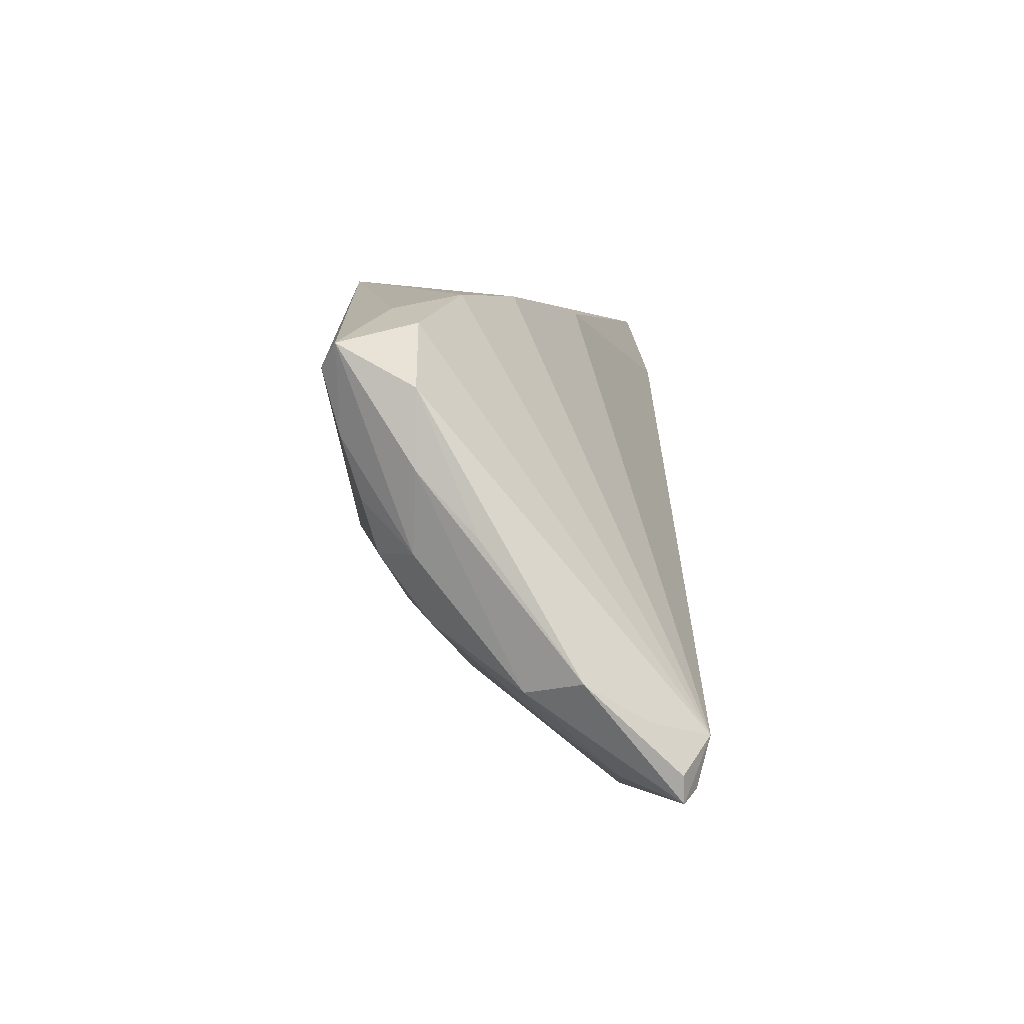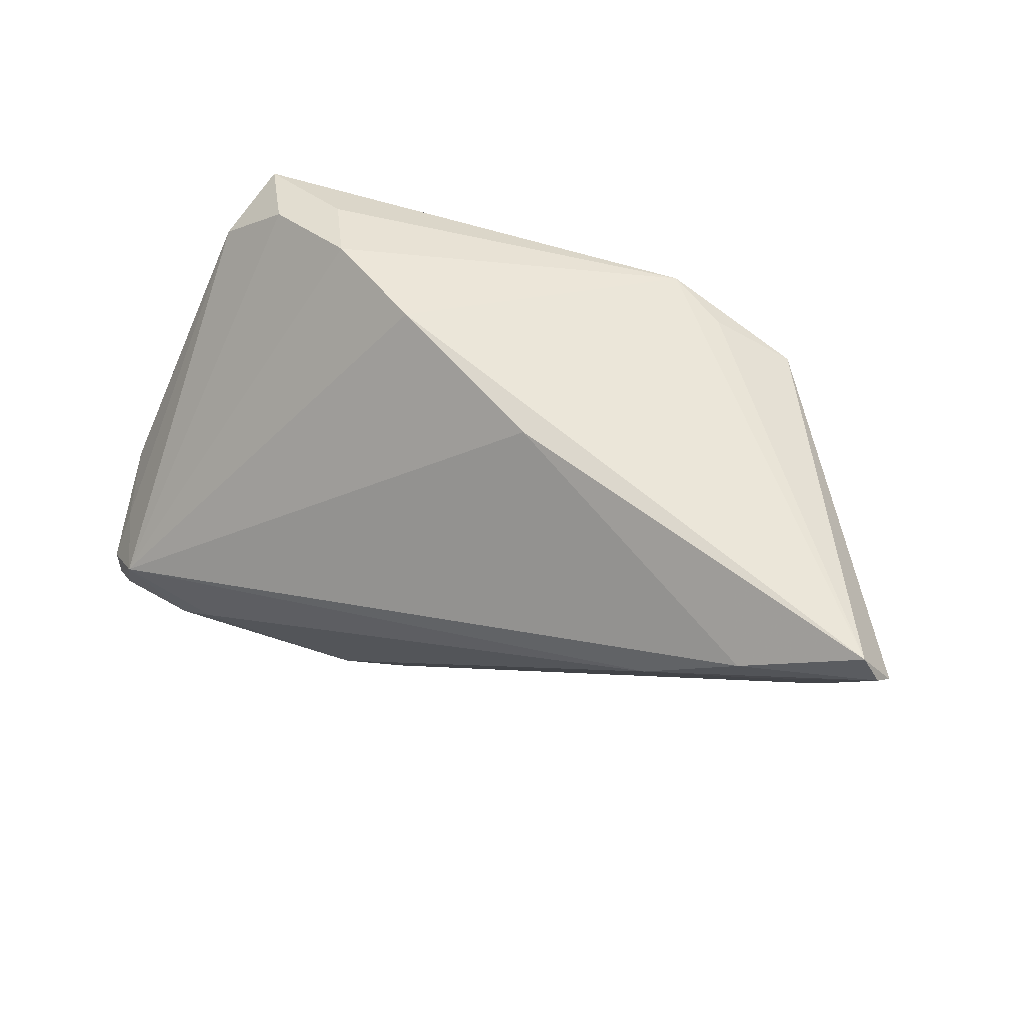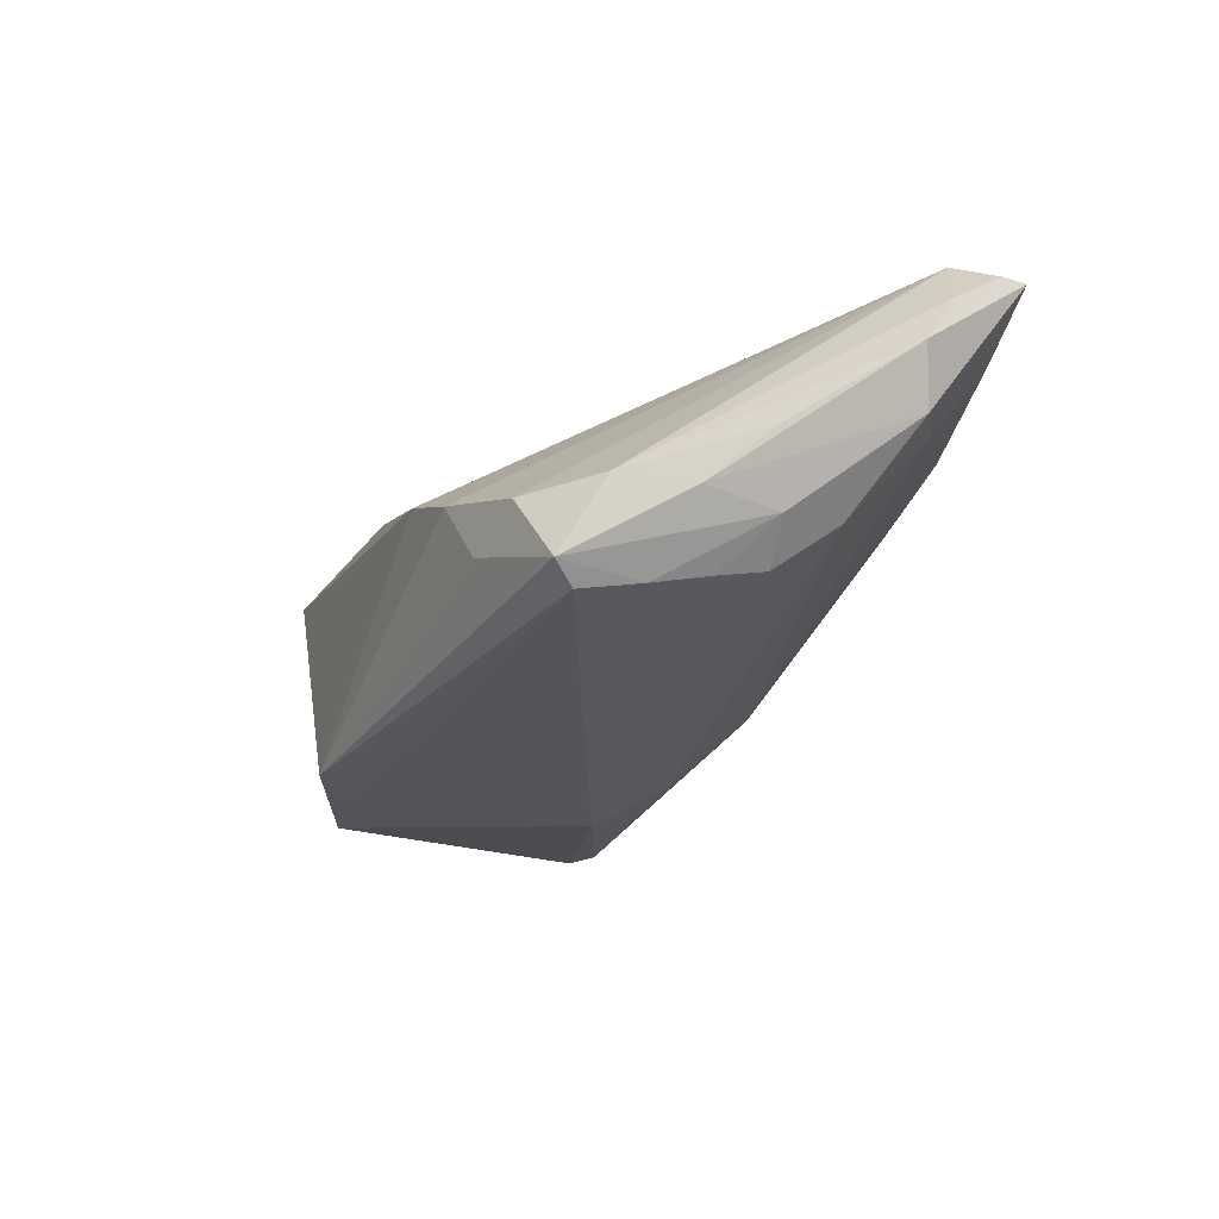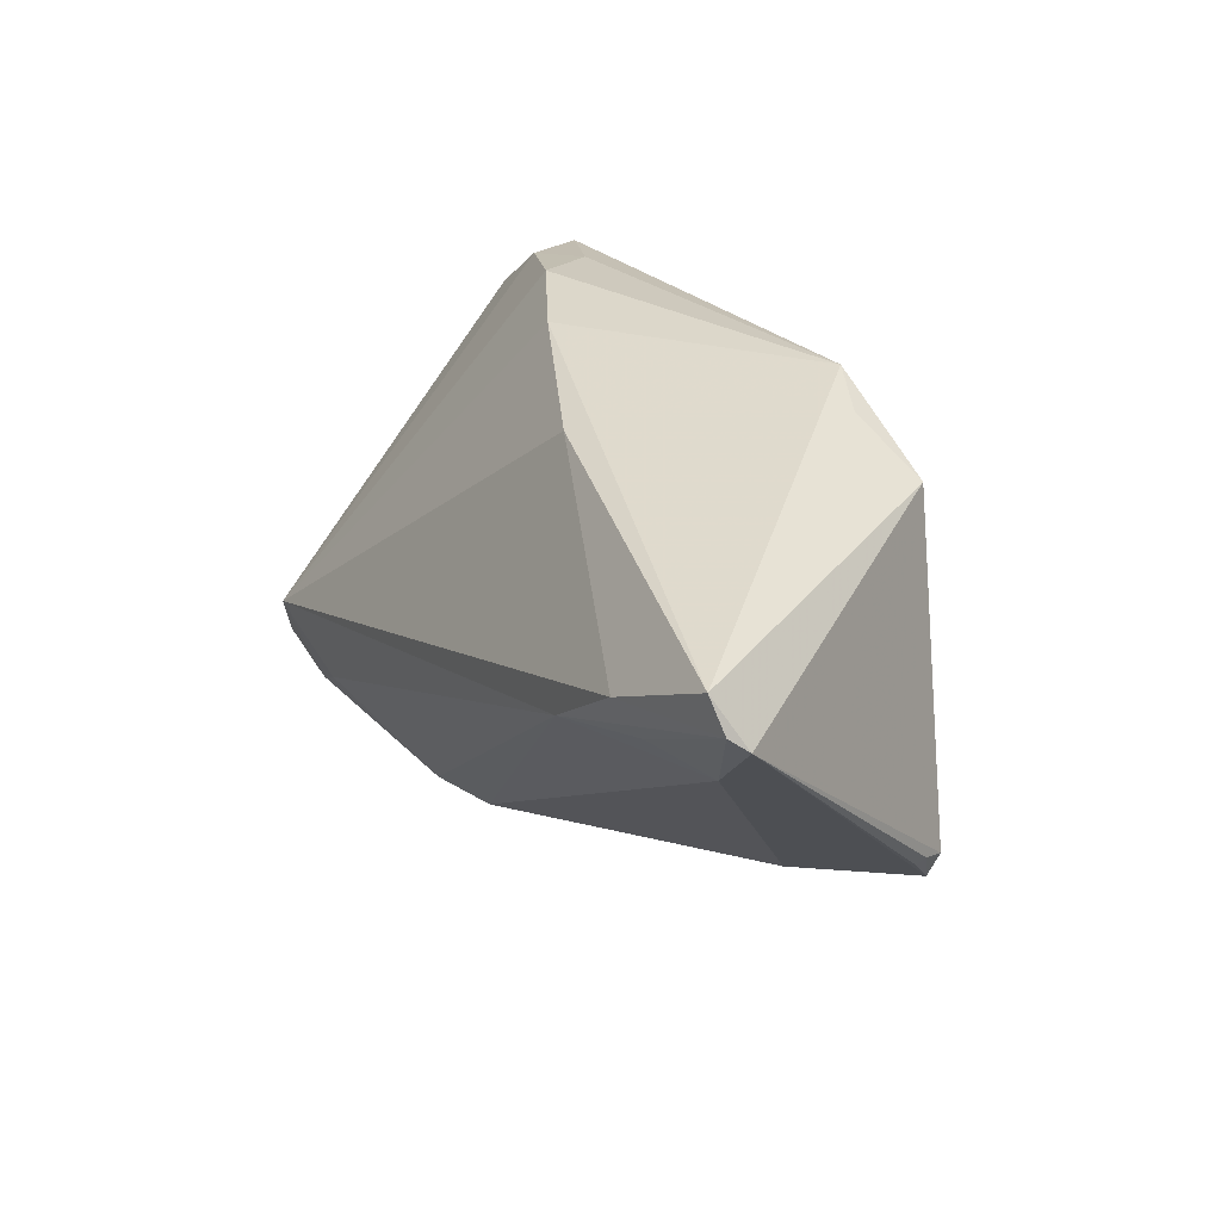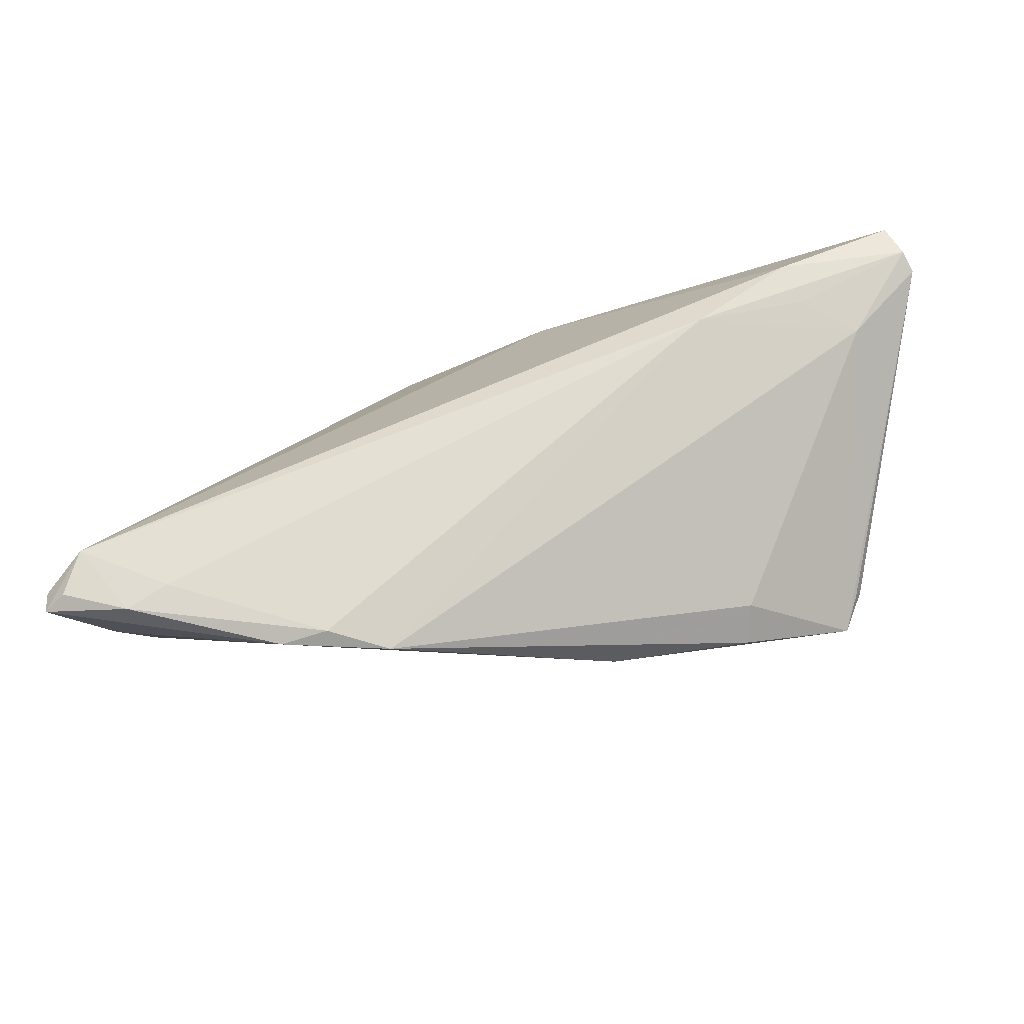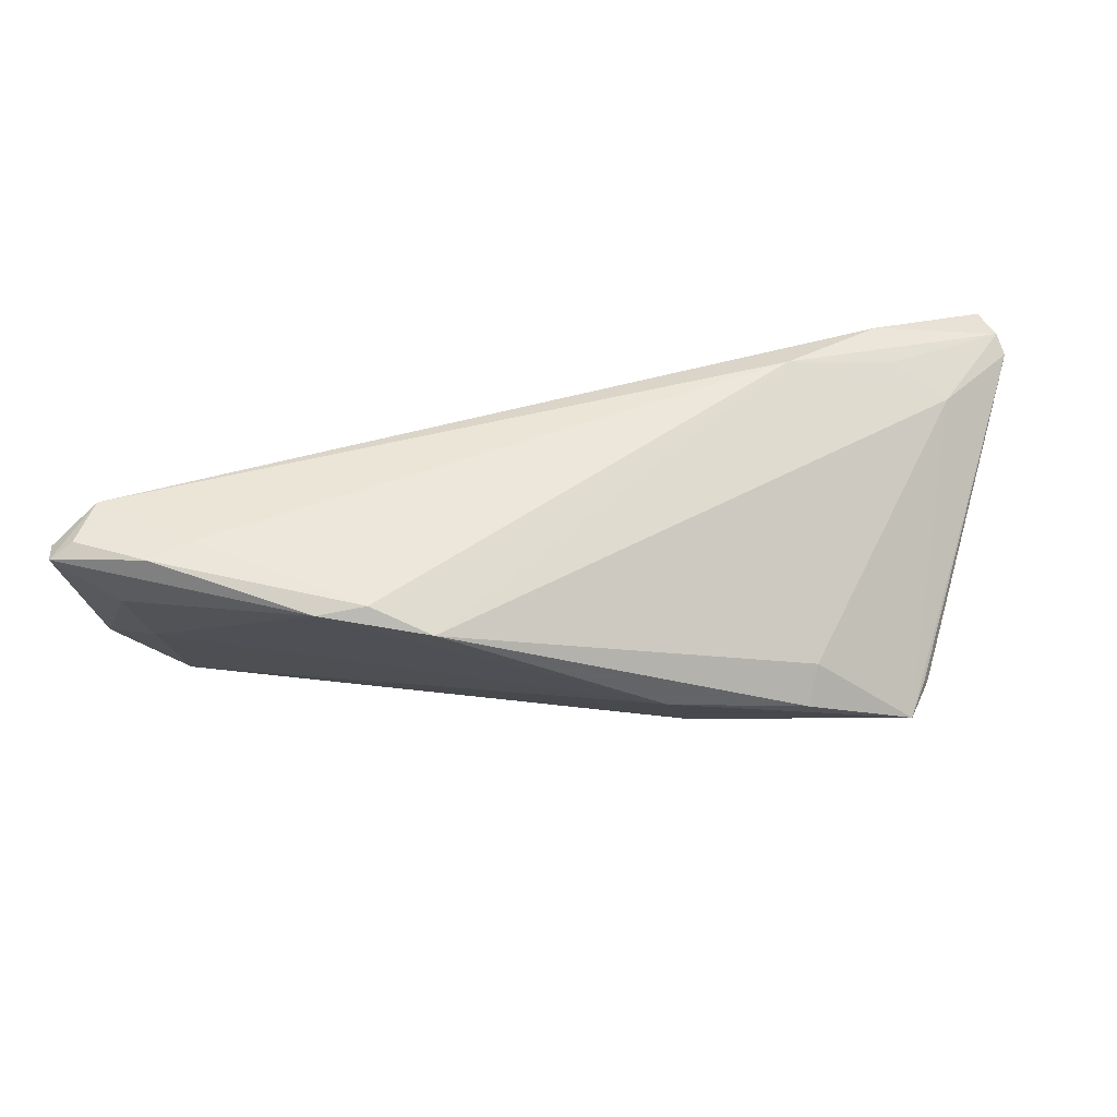
<metadata>
{"format":"obj","ext":"obj","renderer":"f3d","projection":"perspective","resolution":1024,"background":"white","views":[{"elev":8.9,"azim":-90.6,"up":"+Y"},{"elev":48.2,"azim":27.6,"up":"+Y"},{"elev":-25.0,"azim":-113.4,"up":"+Z"},{"elev":28.1,"azim":62.3,"up":"+Y"},{"elev":-45.1,"azim":12.3,"up":"+Y"},{"elev":-58.1,"azim":3.8,"up":"+Y"}]}
</metadata>
<code>
v -0.04987 -0.02302 0.01188
v 0.02944 0.02387 -0.02171
v -0.04201 0.02861 -0.01117
v -0.04858 -0.01616 0.002528
v -0.04519 -0.02651 0.01932
v 0.01827 0.02575 -0.02205
v 0.01299 0.03124 -0.02159
v -0.05675 -0.02422 0.01868
v -0.05627 -0.01495 0.01483
v -0.05186 -0.01761 0.02205
v -0.04007 -0.02386 0.01992
v -0.04644 0.01608 -0.02001
v 0.0447 -0.01274 -0.01311
v -0.01545 0.03039 5.582e-05
v 0.05865 0.01717 0.01639
v -0.02645 -0.03082 0.01336
v -0.04577 0.002303 -0.0158
v 0.03002 0.007697 0.02204
v -0.02047 -0.0301 0.01385
v 0.05006 0.00898 0.01472
v 0.04279 -0.01621 -0.01599
v -0.02896 0.03124 -0.006389
v 0.02044 0.02906 -0.01869
v -0.05465 0.005479 -0.004207
v 0.04176 0.01585 0.02193
v -0.05393 -0.02325 0.02033
v -0.04869 0.02678 -0.02027
v -0.05069 0.003086 -0.01164
v 0.006238 0.02698 0.008914
v 0.03094 -0.01874 -0.00533
v 0.05779 0.01889 0.01858
v 0.04366 -0.01301 -0.01702
v 0.01547 -0.004285 -0.02205
v -0.05716 -0.02082 0.01849
v 0.04526 -0.01165 -0.01393
v -0.05107 0.02197 -0.01116
v -0.04772 -0.005406 -0.009783
v -0.05865 -0.009986 0.007261
v -0.05242 0.01286 -0.01124
v -0.05519 -0.01176 0.0007463
v 0.0125 -0.02461 -0.005862
v -0.0463 0.02383 -0.02205
v 0.01499 -0.01511 -0.0151
v 0.05598 0.02297 0.01959
v -0.01327 -0.03124 0.01012
v 0.02953 -0.02116 -0.009772
v 0.04329 0.01126 0.01922
v -0.04624 0.008811 -0.01774
v -0.03453 0.02987 -0.01459
f 43 17 33
f 37 17 43
f 6 2 33
f 15 2 44
f 29 25 44
f 42 6 33
f 28 17 37
f 28 39 27
f 7 42 27
f 6 42 7
f 2 6 7
f 15 44 31
f 31 44 25
f 30 45 46
f 46 45 41
f 37 43 41
f 16 45 19
f 8 1 16
f 16 41 45
f 18 11 19
f 19 45 18
f 18 31 25
f 47 31 18
f 33 17 12
f 12 42 33
f 27 42 12
f 12 28 27
f 23 44 2
f 2 7 23
f 23 7 44
f 20 31 47
f 20 18 45
f 47 18 20
f 15 31 20
f 45 30 20
f 33 2 32
f 32 2 15
f 4 16 1
f 37 41 4
f 41 16 4
f 11 18 10
f 10 18 25
f 8 26 10
f 10 25 29
f 10 22 3
f 17 28 48
f 48 12 17
f 28 12 48
f 21 43 33
f 33 32 21
f 46 41 21
f 21 41 43
f 21 30 46
f 15 20 21
f 21 20 30
f 19 11 5
f 5 16 19
f 11 10 5
f 5 10 26
f 8 16 5
f 5 26 8
f 37 4 40
f 40 28 37
f 40 1 8
f 40 4 1
f 8 38 40
f 39 28 40
f 40 38 39
f 27 3 49
f 3 22 49
f 49 7 27
f 49 22 7
f 8 10 34
f 34 10 9
f 34 38 8
f 9 38 34
f 22 10 14
f 14 10 29
f 29 44 14
f 44 7 14
f 7 22 14
f 35 32 15
f 35 21 32
f 39 38 24
f 36 38 9
f 9 10 36
f 36 24 38
f 36 10 3
f 36 3 27
f 27 39 36
f 39 24 36
f 15 21 13
f 13 35 15
f 21 35 13

</code>
